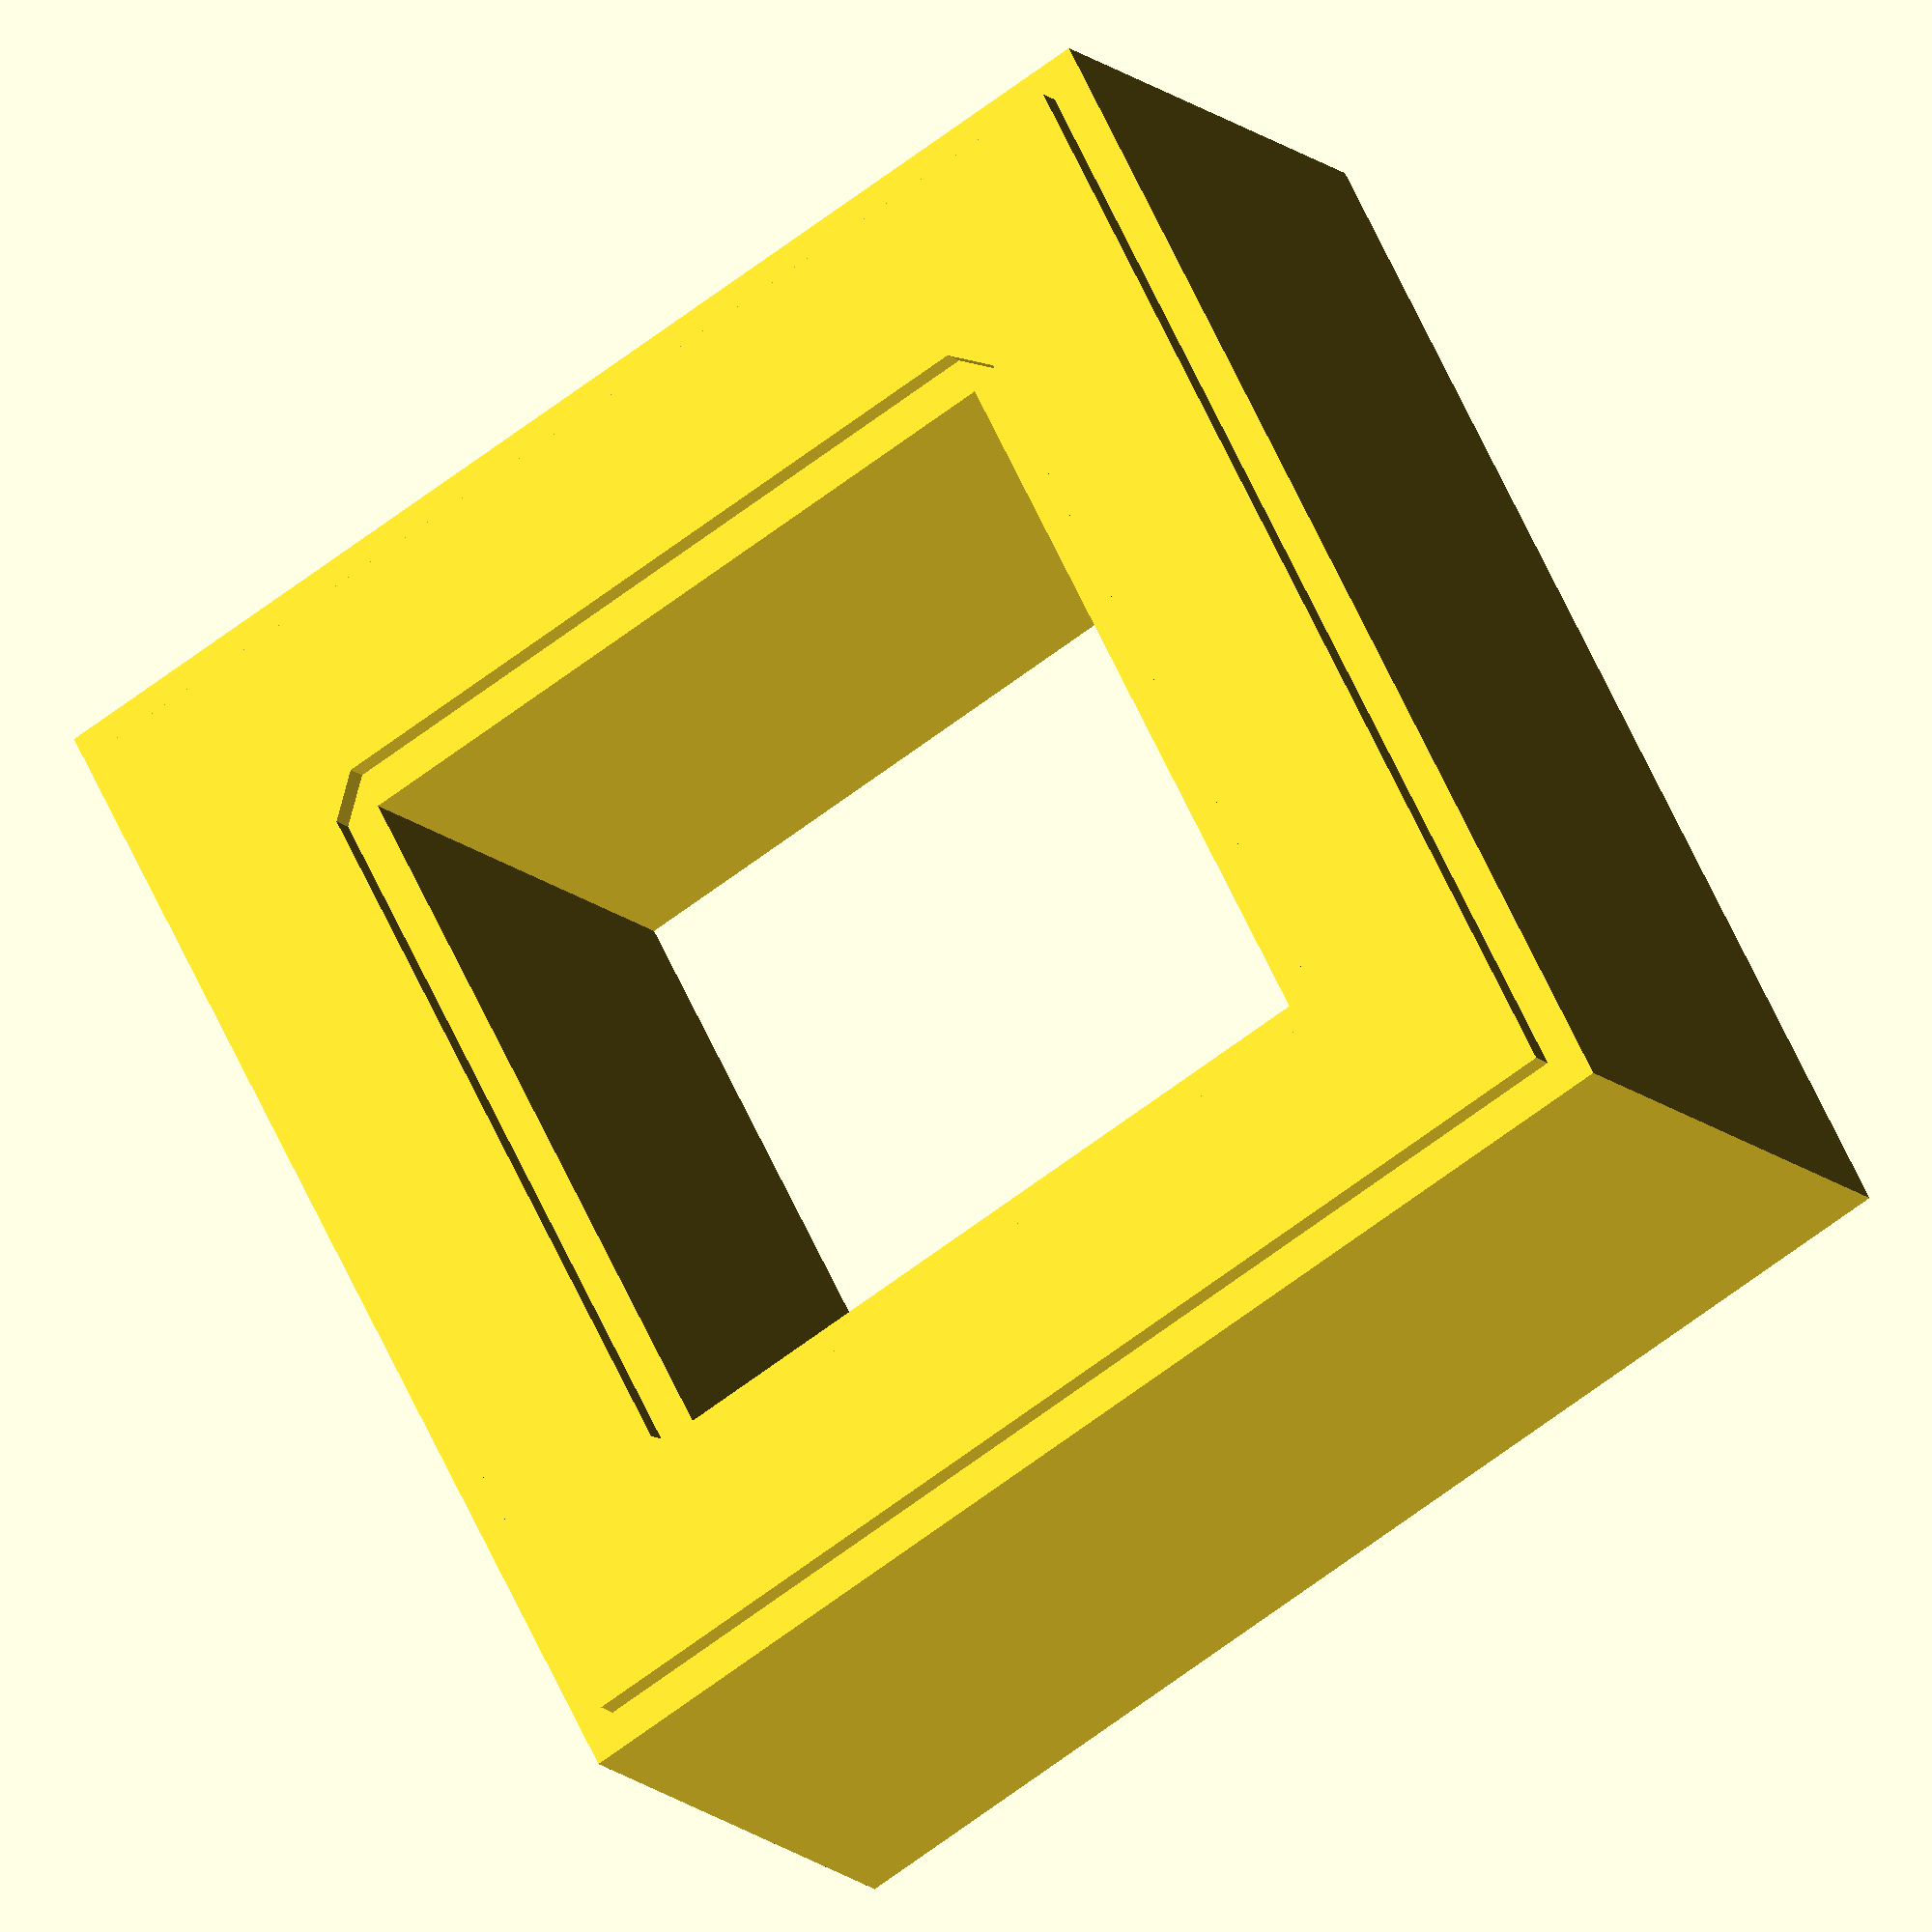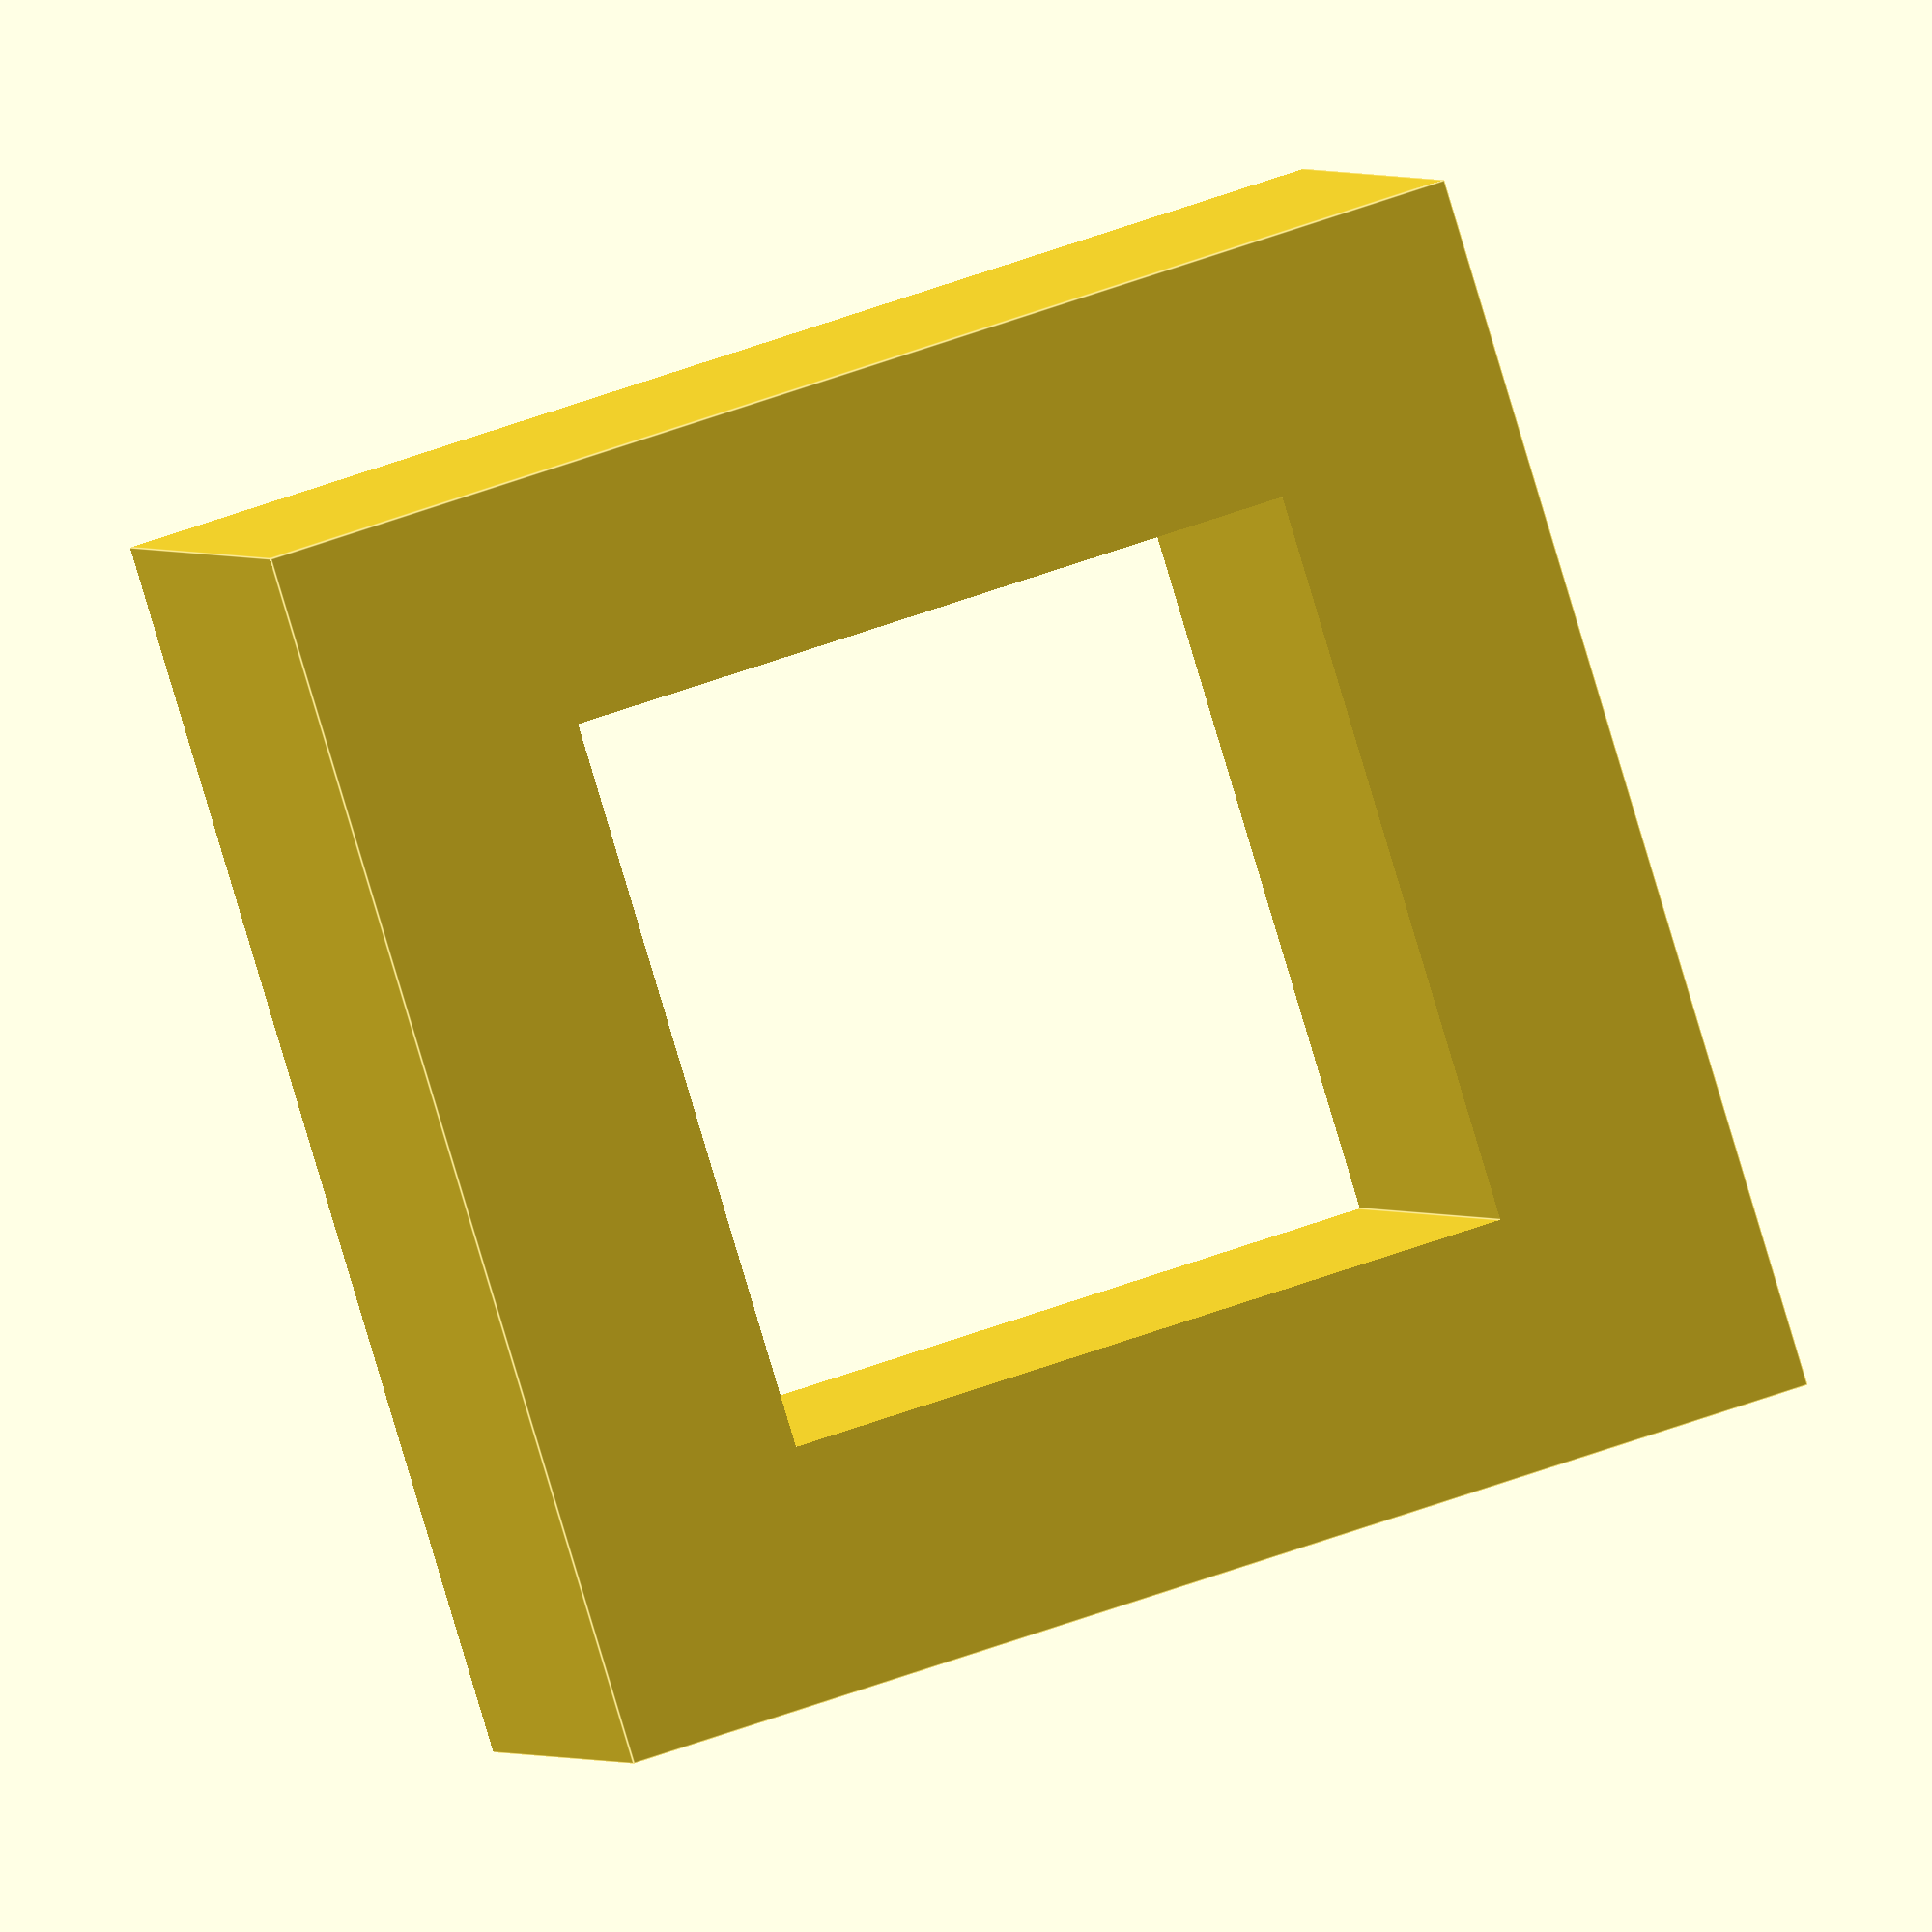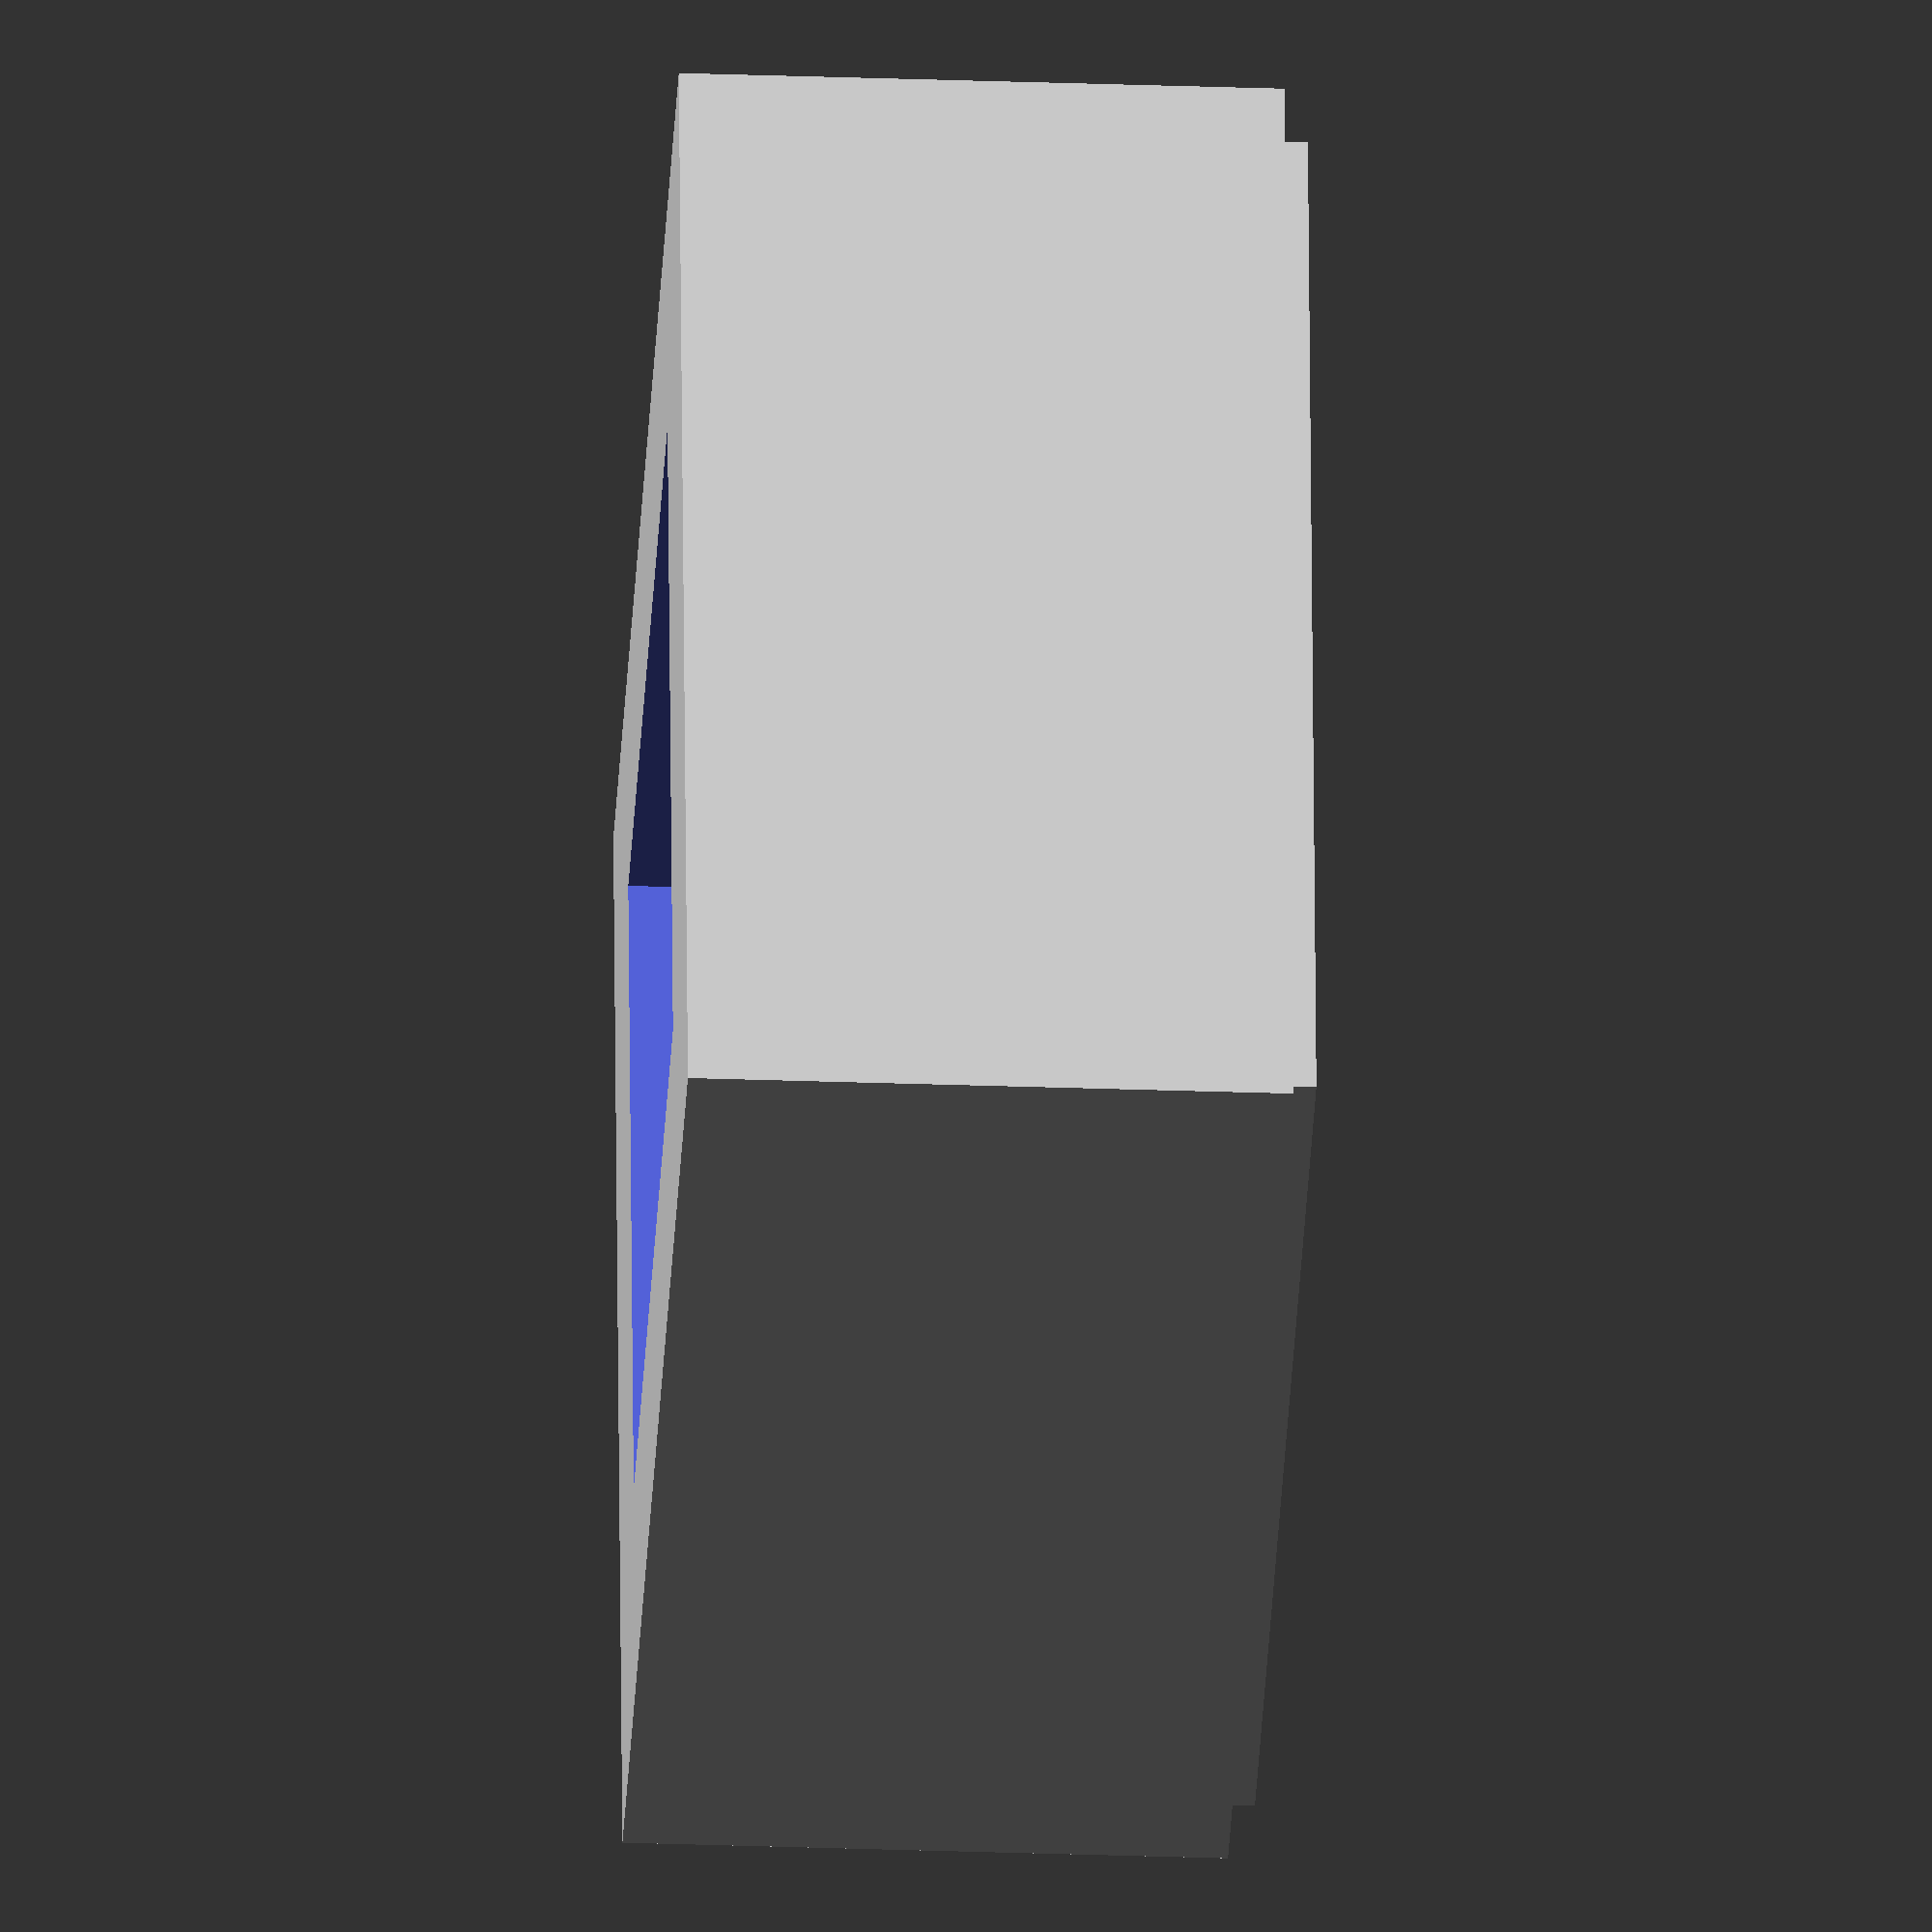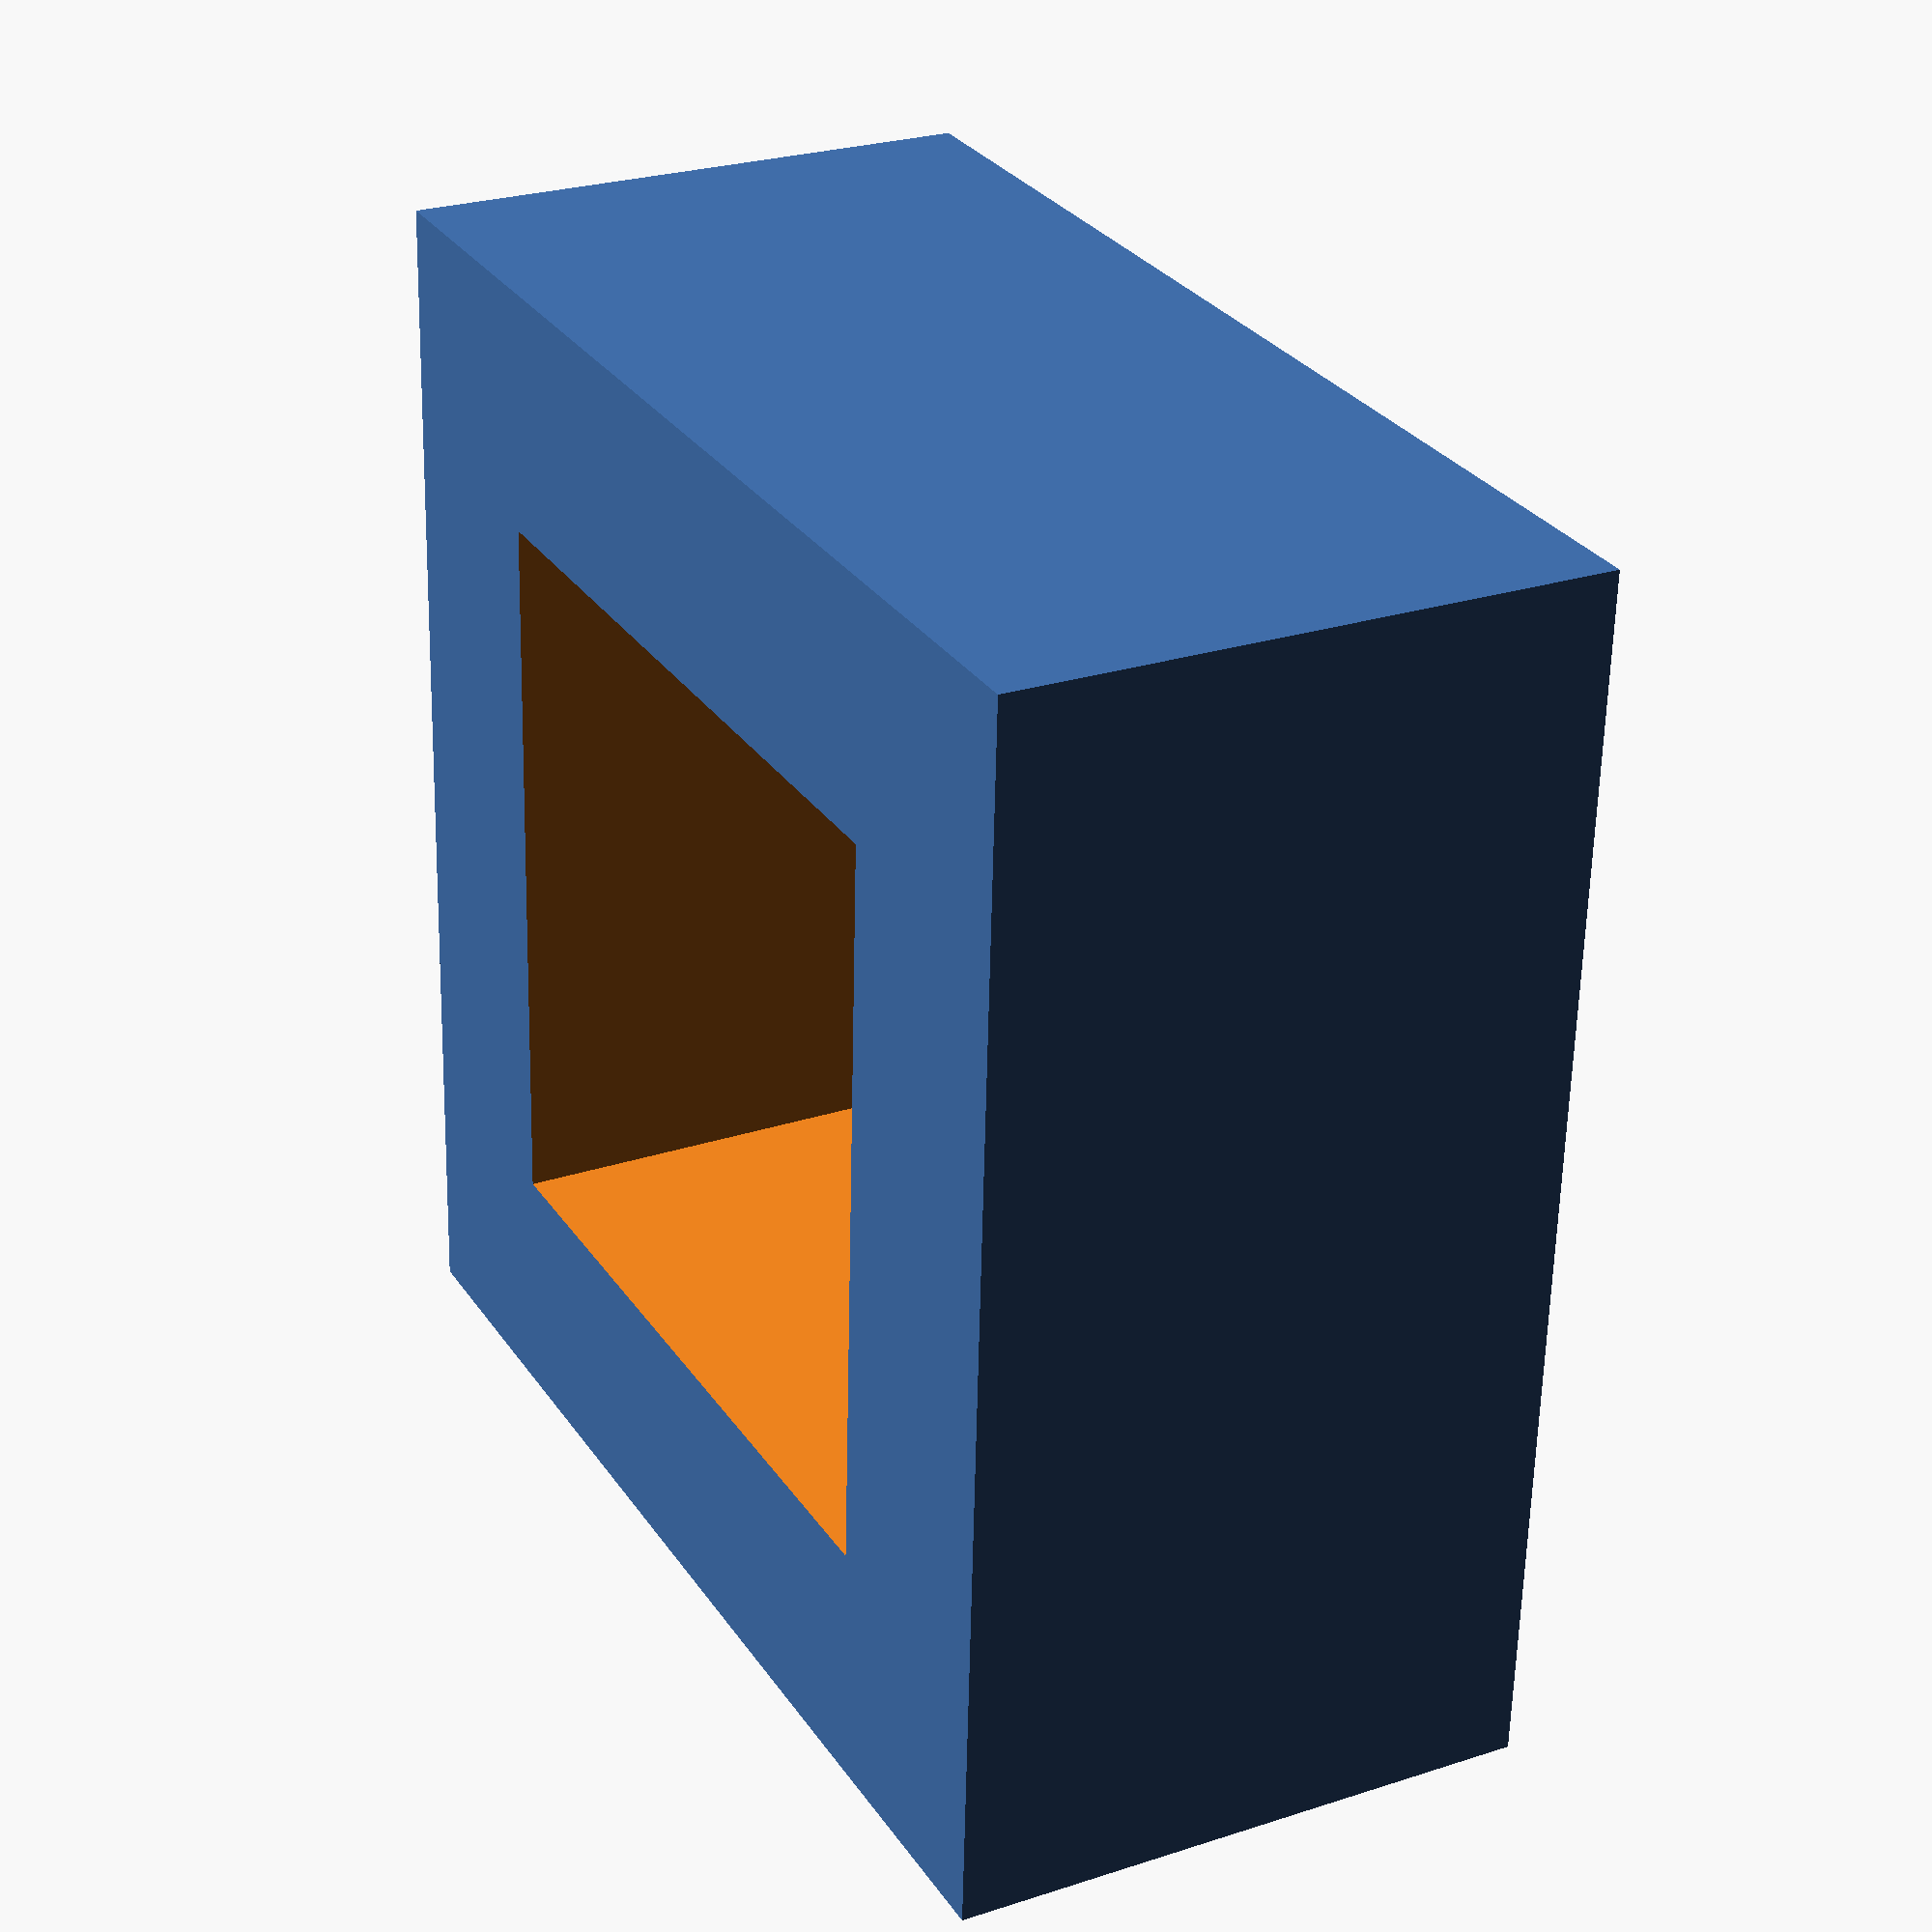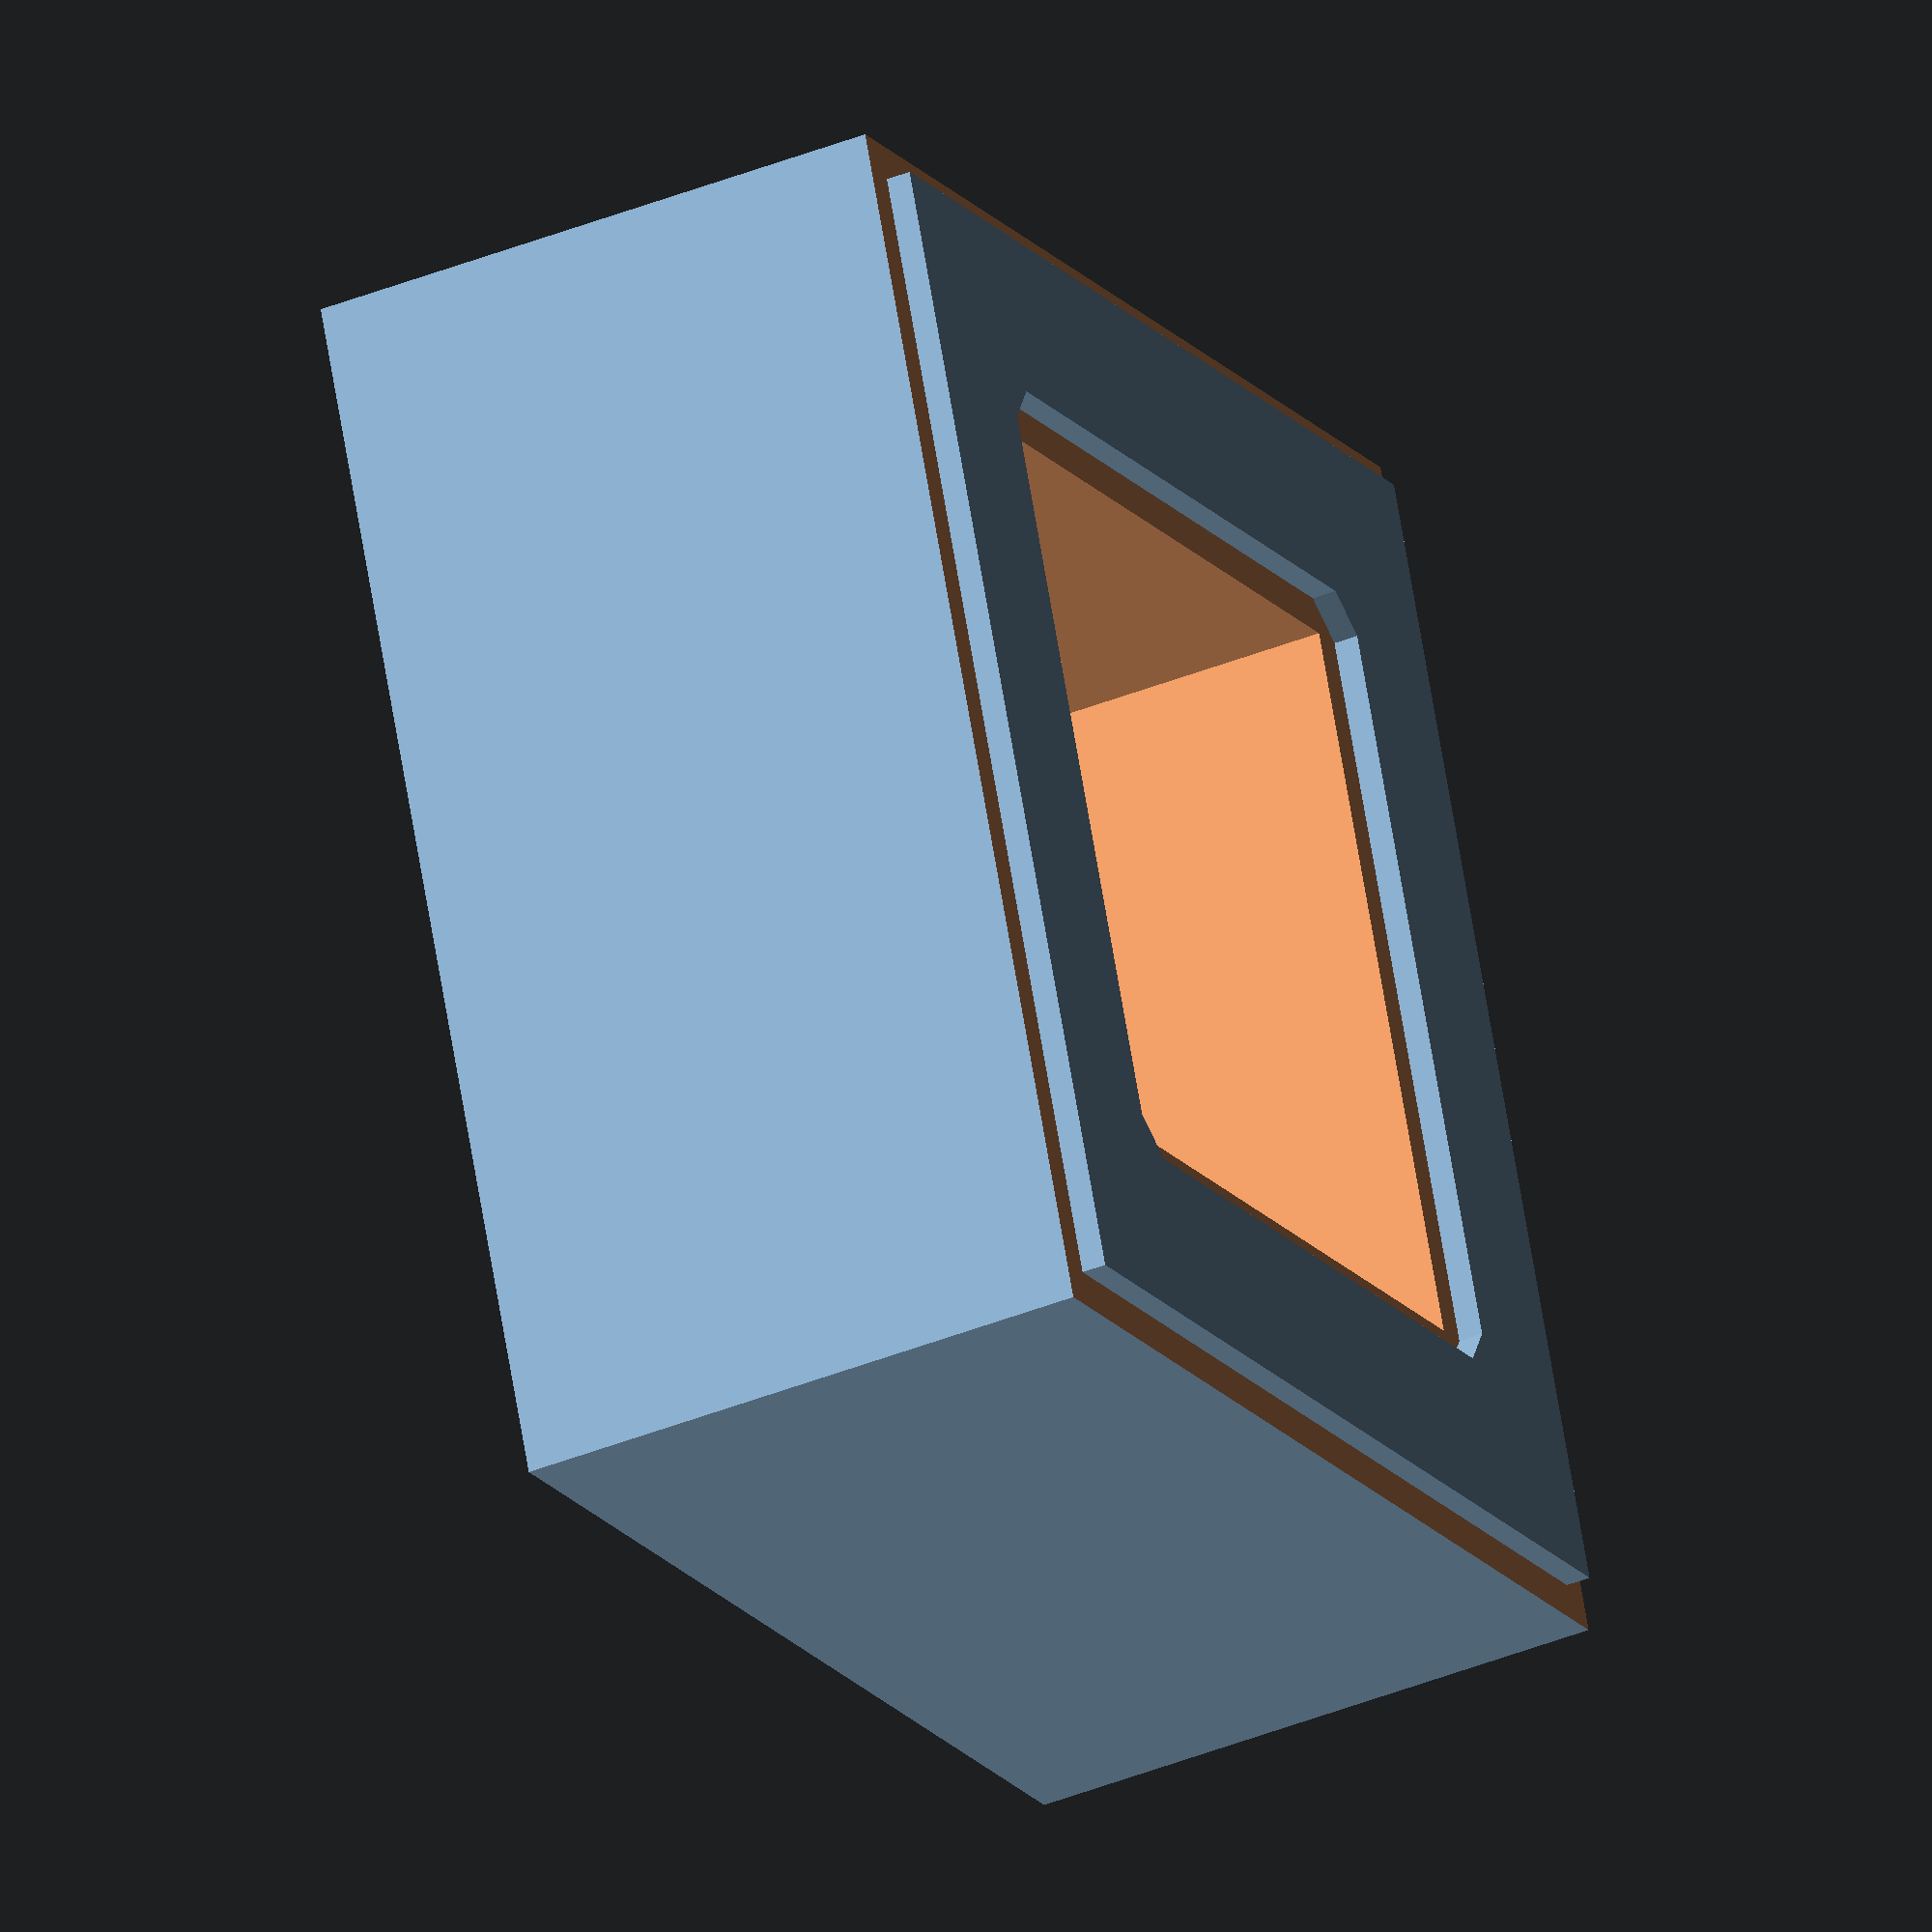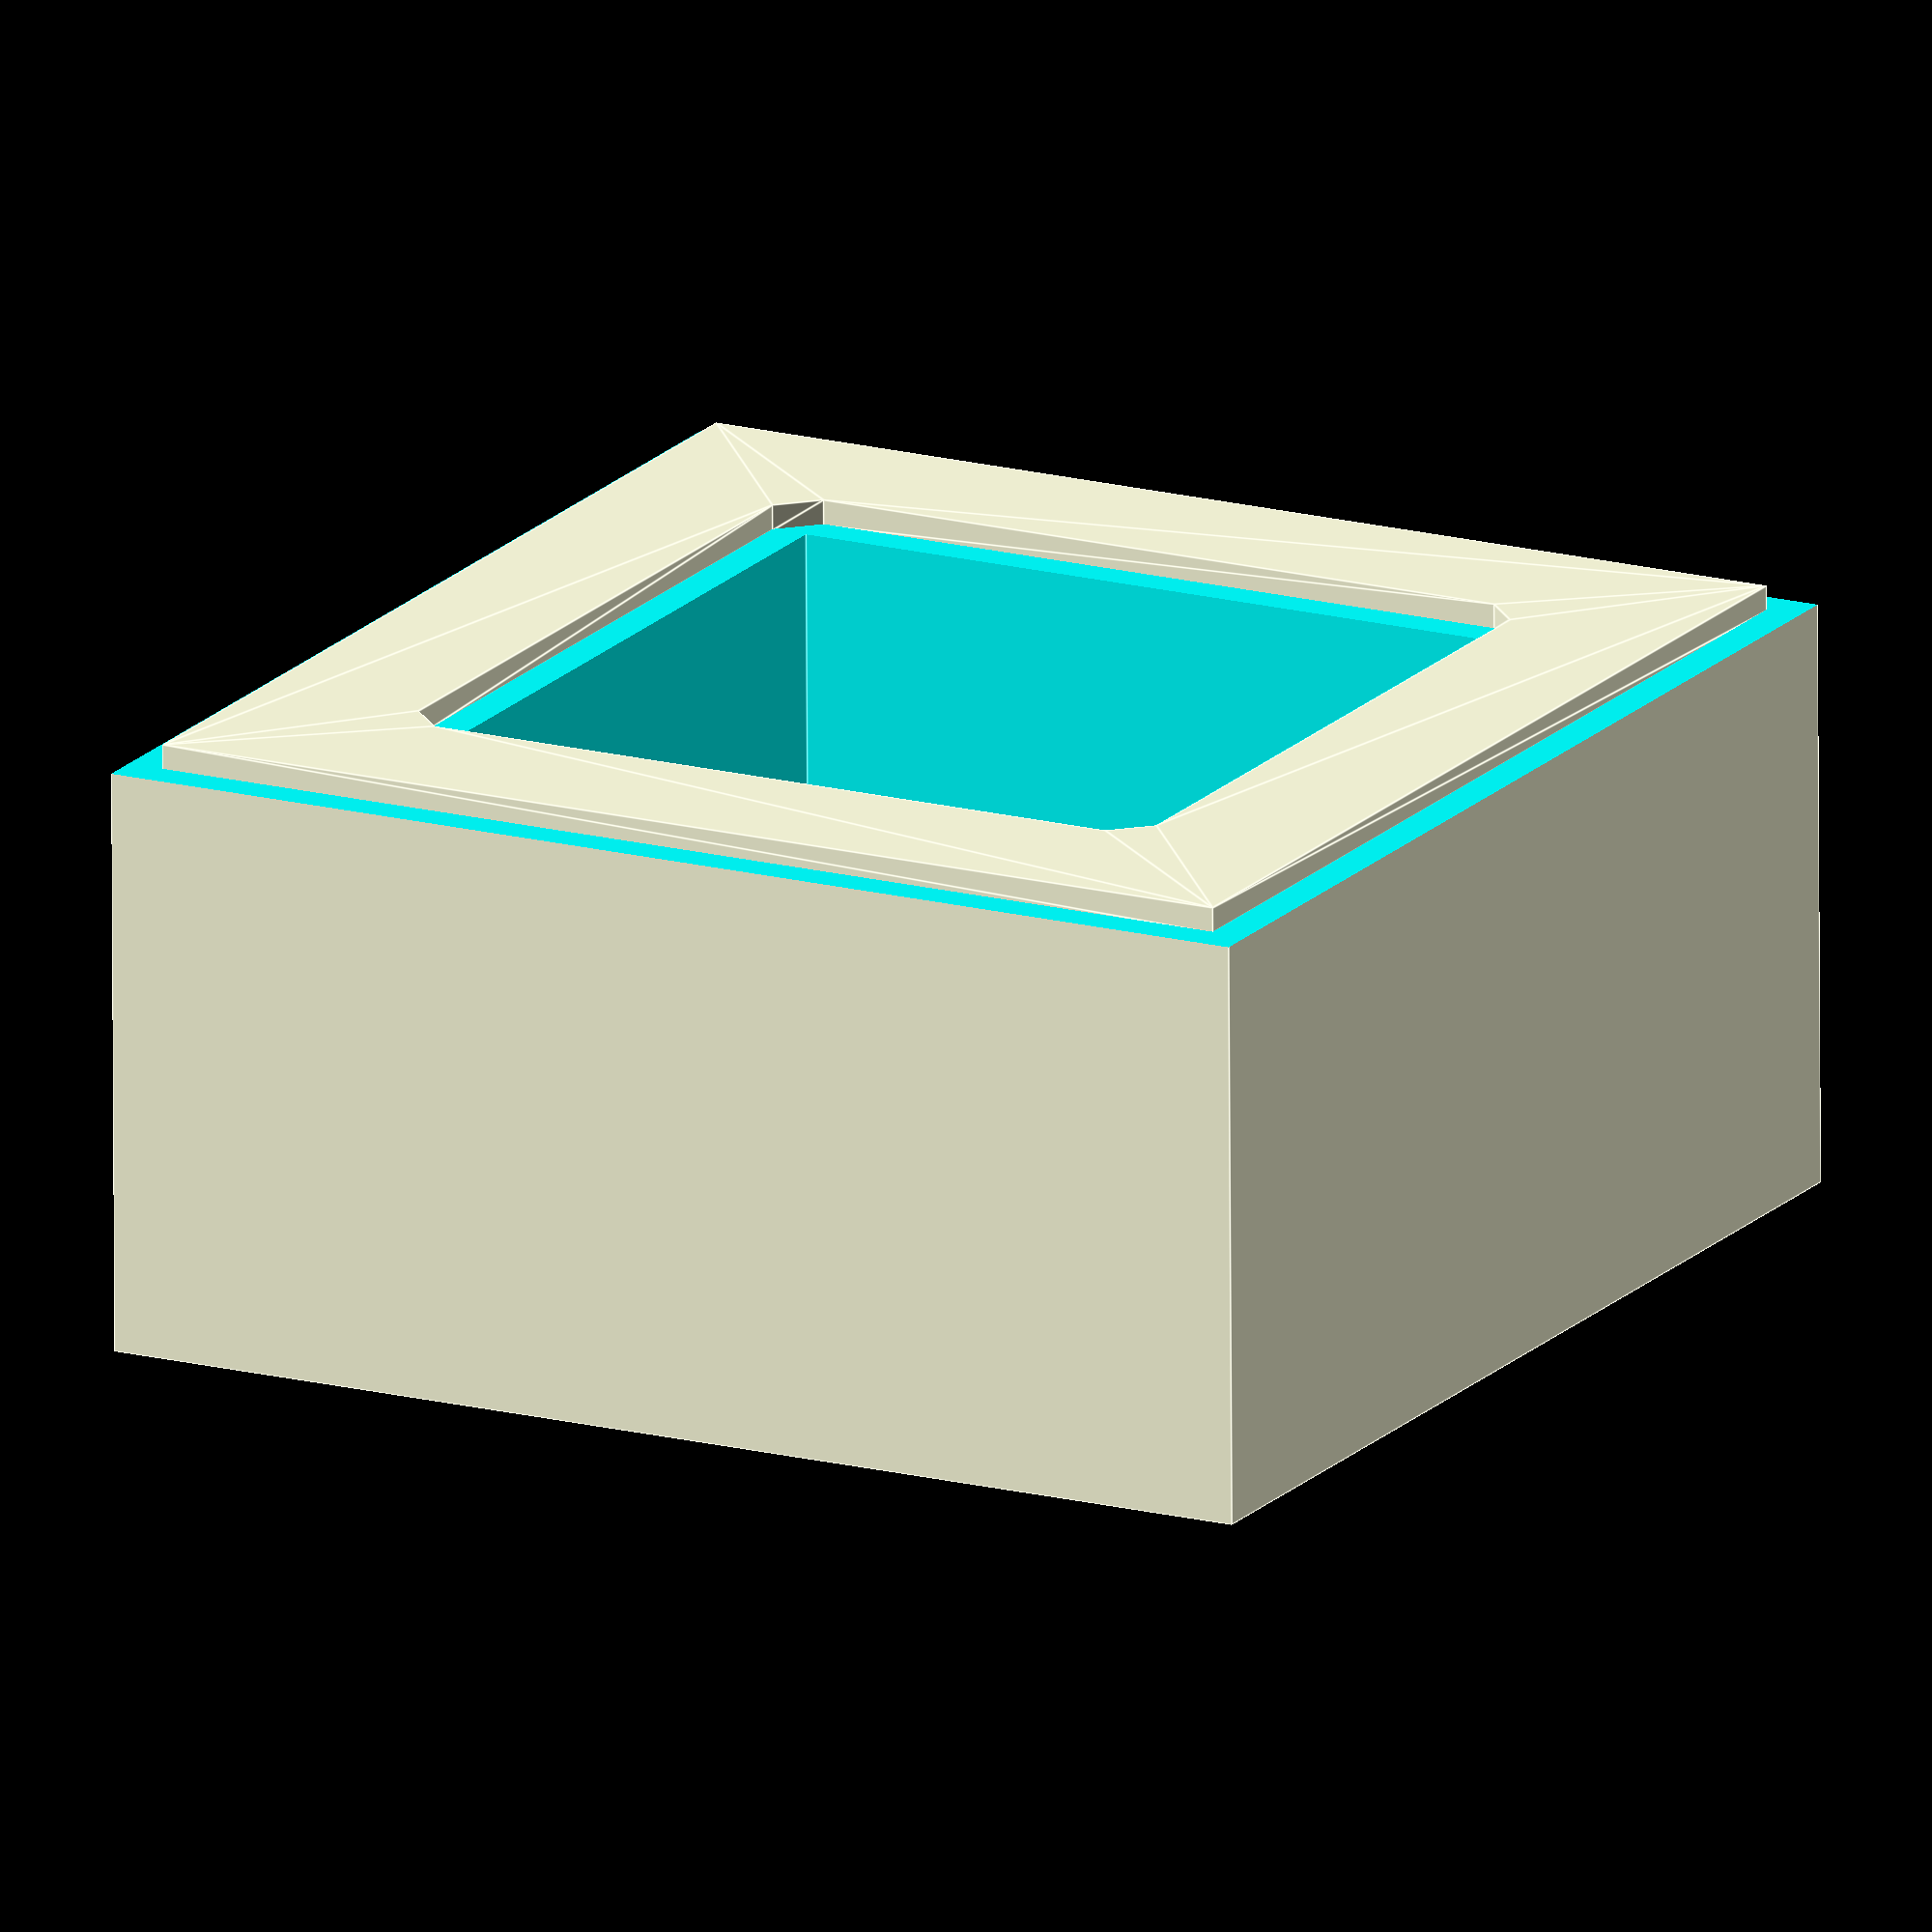
<openscad>
eps = 0.01;
inset_width = 0.3;
inset_height = 0.2;

// An arbitrary part wich is placed at z=0.
module my_part() {
  difference() {
    translate([-5, -5, 0]) cube([10, 10, 5]);
    cube([6, 6, 20], center=true);
  }
}

// The arbitrary part with first layer inset.
module my_part_with_first_layer_inset() {
  difference() {
    my_part();  // <<====
    cube([100, 100, 2*inset_height], center=true);
  }
  linear_extrude(height=inset_height+eps) 
    offset(r = -inset_width) 
      projection(cut=true) 
        my_part();  // <<====
}

my_part_with_first_layer_inset();
</openscad>
<views>
elev=13.4 azim=27.8 roll=207.1 proj=o view=wireframe
elev=358.9 azim=342.8 roll=346.6 proj=o view=edges
elev=209.4 azim=172.1 roll=93.0 proj=o view=wireframe
elev=334.2 azim=272.9 roll=62.5 proj=p view=wireframe
elev=221.0 azim=22.0 roll=63.9 proj=o view=wireframe
elev=72.3 azim=332.2 roll=180.3 proj=o view=edges
</views>
